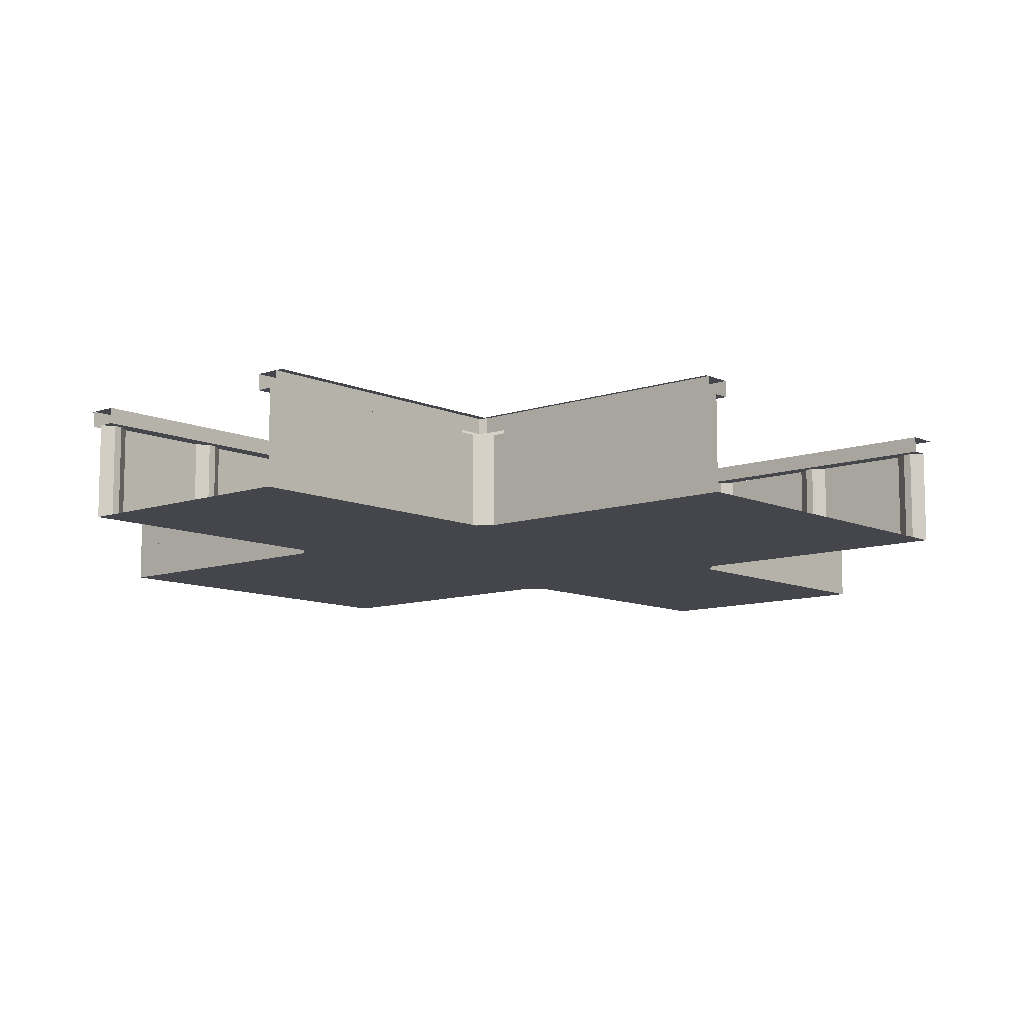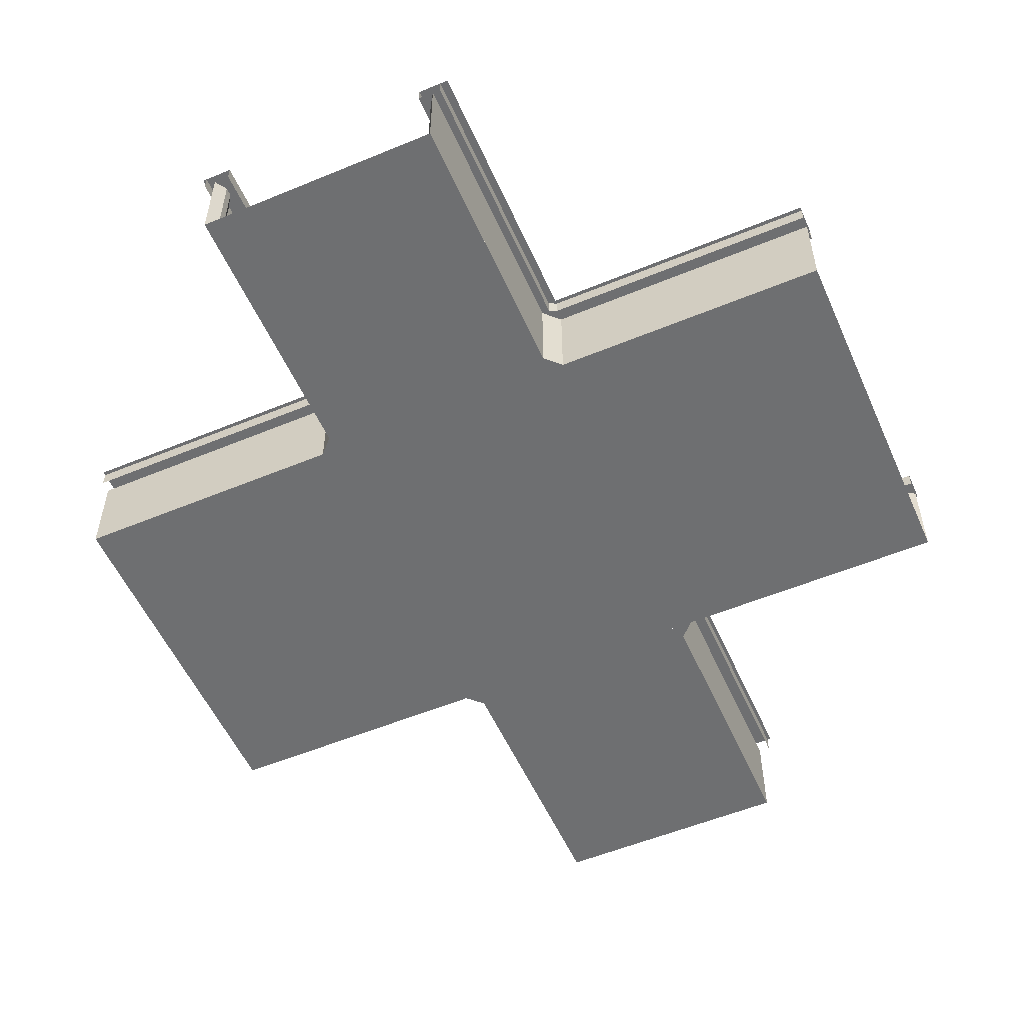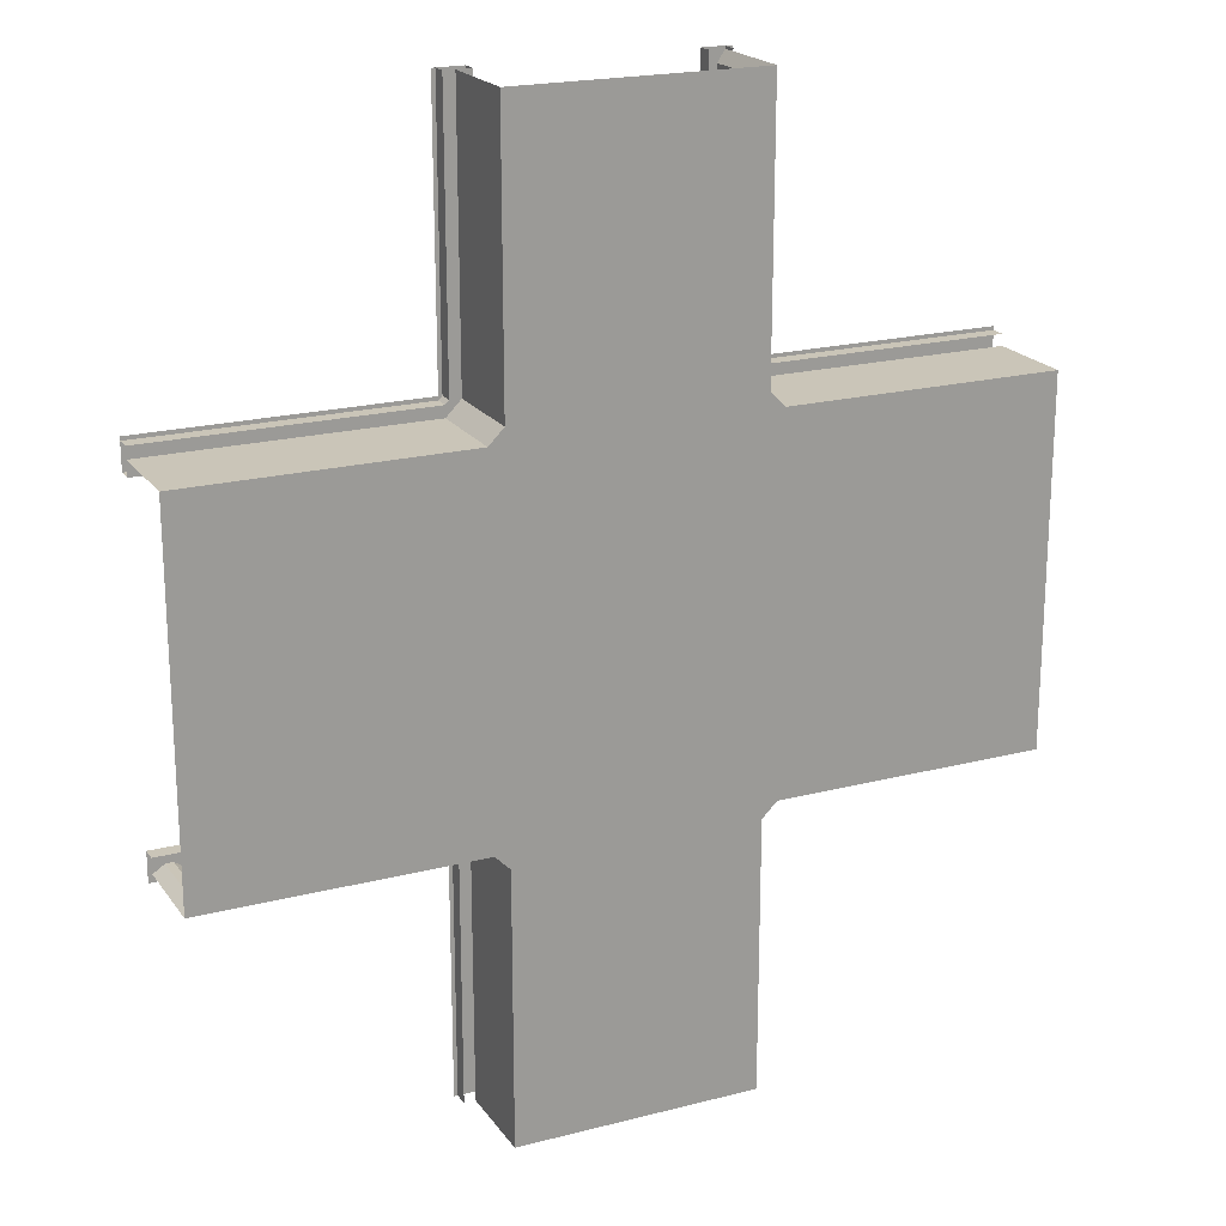
<metadata>
{"format":"obj","ext":"obj","renderer":"f3d","projection":"perspective","resolution":1024,"background":"white","views":[{"elev":-10.0,"azim":41.3,"up":"+Y"},{"elev":-54.6,"azim":23.7,"up":"+Y"},{"elev":20.4,"azim":-25.2,"up":"+Z"}]}
</metadata>
<code>
o Default
v 52.5 -7.921e-08 -19.5
v 54 9 -18
v 52.5 9 -19.5
v 54 -7.921e-08 -18
v 27 2.179e-11 -18
v 28.5 2.179e-11 -18
v 28.5 2.179e-11 -19.5
v 51 10.5 -19.5
v 54 10.5 -16.5
v 54 10.5 -19.5
v 53.25 9 46.5
v 53.25 10.5 19.5
v 53.25 10.5 46.5
v 53.25 9 19.5
v 0 9 19.12
v 27 10.5 19.12
v 0 10.5 19.12
v 27 9 19.12
v 0 0 18
v 27 9 18
v 0 9 18
v 27 0 18
v 52.5 0 46.5
v 52.5 9 19.5
v 52.5 9 46.5
v 52.5 0 19.5
v 28.5 0 19.5
v 28.5 9 46.5
v 28.5 9 19.5
v 28.5 0 46.5
v 27.38 9 19.5
v 27.38 10.5 46.5
v 27.38 10.5 19.5
v 27.38 9 46.5
v 27.38 9 -46.5
v 27.38 10.5 -19.5
v 27.38 10.5 -46.5
v 27.38 9 -19.5
v 28.5 0 -46.5
v 28.5 9 -19.5
v 28.5 9 -46.5
v 28.5 2.179e-11 -19.5
v 52.5 -7.921e-08 -19.5
v 52.5 9 -46.5
v 52.5 9 -19.5
v 52.5 0 -46.5
v 53.62 9 -19.5
v 53.62 10.5 -46.5
v 53.62 10.5 -19.5
v 53.62 9 -46.5
v 28.5 2.179e-11 -19.5
v 27 9 -18
v 28.5 9 -19.5
v 27 2.179e-11 -18
v 54 -7.921e-08 -18
v 52.5 9 -19.5
v 54 9 -18
v 52.5 -7.921e-08 -19.5
v 52.5 -7.921e-08 -19.5
v 52.5 2.179e-11 -18
v 54 -7.921e-08 -18
v 54 10.5 -16.5
v 51 9 -19.5
v 54 9 -16.5
v 51 10.5 -19.5
v 27 10.5 -16.5
v 30 10.5 -19.5
v 27 10.5 -19.5
v 30 10.5 -19.5
v 27 9 -16.5
v 30 9 -19.5
v 27 10.5 -16.5
v 27 2.179e-11 -18
v 28.5 9 -19.5
v 27 9 -18
v 28.5 2.179e-11 -19.5
v 30 10.5 19.5
v 27 10.5 16.5
v 27 10.5 19.5
v 28.5 0 19.5
v 27 9 18
v 28.5 9 19.5
v 27 0 18
v 28.5 0 19.5
v 28.5 2.179e-11 18
v 27 0 18
v 27 10.5 16.5
v 30 9 19.5
v 27 9 16.5
v 30 10.5 19.5
v 81 9 18
v 54 9 18
v 81 0 18
v 54 0 18
v 81 10.5 19.12
v 54 10.5 19.12
v 81 9 19.12
v 54 9 19.12
v 54 10.5 19.5
v 54 10.5 16.5
v 51 10.5 19.5
v 54 9 16.5
v 51 9 19.5
v 54 10.5 16.5
v 51 10.5 19.5
v 54 0 18
v 52.5 9 19.5
v 54 9 18
v 52.5 0 19.5
v 54 0 18
v 52.5 2.179e-11 18
v 52.5 0 19.5
v 52.5 0 19.5
v 52.5 9 19.5
v 27 0 18
v 28.5 9 19.5
v 27 9 18
v 28.5 0 19.5
v 2.438 0 -17.62
v 3 9 -18
v 2.438 9 -17.62
v 3 0 -18
v 12 9 -18
v 12 0 -18
v 14.44 0 -17.62
v 15 9 -18
v 14.44 9 -17.62
v 15 0 -18
v 24 9 -18
v 24 0 -18
v 26.44 0 -17.62
v 26.44 9 -17.62
v 0 9 -18
v 27 9 -16.5
v 0 9 -16.5
v 0 9 -16.5
v 0 10.5 -16.5
v 0 10.5 -16.5
v 0 10.5 -19.5
v 0 0 -18
v 0.5625 9 -17.62
v 0.5625 0 -17.62
v 1.125 9 -17.25
v 1.125 0 -17.25
v 1.875 9 -17.25
v 1.875 0 -17.25
v 12.56 9 -17.62
v 12.56 0 -17.62
v 13.12 9 -17.25
v 13.12 0 -17.25
v 13.88 9 -17.25
v 13.88 0 -17.25
v 24.56 9 -17.62
v 24.56 0 -17.62
v 25.12 9 -17.25
v 25.12 0 -17.25
v 25.88 9 -17.25
v 25.88 0 -17.25
v 52.12 0 20.06
v 51.75 9 20.62
v 52.12 9 20.06
v 51.75 0 20.62
v 52.5 0 19.5
v 52.5 9 19.5
v 52.5 0 22.5
v 52.5 9 31.5
v 52.5 9 22.5
v 52.5 0 31.5
v 52.12 0 21.94
v 52.12 9 21.94
v 51.75 0 32.62
v 51.75 9 33.38
v 51.75 9 32.62
v 51.75 0 33.38
v 51 10.5 19.5
v 54 10.5 46.5
v 54 10.5 19.5
v 51 10.5 46.5
v 51 9 19.5
v 51 10.5 46.5
v 51 10.5 19.5
v 51 9 46.5
v 51 9 46.5
v 51 9 19.5
v 52.5 9 46.5
v 51.75 0 44.62
v 51.75 9 45.38
v 51.75 9 44.62
v 51.75 0 45.38
v 52.12 0 44.06
v 52.12 9 44.06
v 52.5 0 43.5
v 52.5 9 43.5
v 52.12 9 33.94
v 52.12 0 33.94
v 28.88 0 20.06
v 28.88 9 20.06
v 57 0 18
v 56.44 9 17.62
v 57 9 18
v 56.44 0 17.62
v 55.88 9 17.25
v 55.88 0 17.25
v 55.12 9 17.25
v 55.12 0 17.25
v 54.56 9 17.62
v 54.56 0 17.62
v 66 0 18
v 66 9 18
v 0 -9.452e-12 -12
v 27 -9.452e-12 -12
v 0 1.108e-11 -6
v 27 -9.452e-12 -12
v 0 -9.452e-12 -12
v 27 1.108e-11 -6
v 0 -9.293e-12 1.249e-08
v 27 1.108e-11 -6
v 0 1.108e-11 -6
v 27 -9.293e-12 1.249e-08
v 55.88 0 -17.25
v 56.44 9 -17.62
v 55.88 9 -17.25
v 56.44 0 -17.62
v 55.12 0 -17.25
v 55.12 9 -17.25
v 54.56 0 -17.62
v 54.56 9 -17.62
v 54 -7.921e-08 -18
v 54 9 -18
v 57 0 -18
v 66 9 -18
v 57 9 -18
v 66 0 -18
v 0 8.492e-11 6
v 27 -9.293e-12 1.249e-08
v 0 -9.293e-12 1.249e-08
v 27 8.492e-11 6
v 0 -3.839e-11 12
v 27 8.492e-11 6
v 0 8.492e-11 6
v 27 -3.839e-11 12
v 0 0 18
v 27 -3.839e-11 12
v 0 -3.839e-11 12
v 27 0 18
v 28.5 0 22.5
v 28.88 9 21.94
v 28.5 9 22.5
v 28.88 0 21.94
v 29.25 9 21.38
v 29.25 0 21.38
v 29.25 9 20.62
v 29.25 0 20.62
v 54 0 18
v 81 -2.636e-11 12
v 54 -2.636e-11 12
v 81 0 18
v 54 -2.636e-11 12
v 81 -3.839e-11 6
v 54 -3.839e-11 6
v 81 -2.636e-11 12
v 54 -3.839e-11 6
v 81 8.492e-11 8.206e-08
v 54 8.492e-11 8.206e-08
v 81 -3.839e-11 6
v 54 10.5 -16.5
v 81 10.5 -19.5
v 54 10.5 -19.5
v 81 10.5 -16.5
v 54 9 -16.5
v 81 10.5 -16.5
v 54 10.5 -16.5
v 81 9 -16.5
v 81 9 -16.5
v 54 9 -16.5
v 81 9 -18
v 15 9 18
v 24 9 18
v 15 0 18
v 24 0 18
v 28.5 -9.293e-12 -42
v 52.5 0 -46.5
v 28.5 0 -46.5
v 52.5 -9.293e-12 -42
v 14.44 9 17.62
v 14.44 0 17.62
v 67.88 0 -17.25
v 68.44 9 -17.62
v 67.88 9 -17.25
v 68.44 0 -17.62
v 67.12 0 -17.25
v 67.12 9 -17.25
v 66.56 0 -17.62
v 66.56 9 -17.62
v 69 0 -18
v 78 9 -18
v 69 9 -18
v 78 0 -18
v 52.12 9 45.94
v 52.12 0 45.94
v 52.5 9 34.5
v 52.5 0 34.5
v 52.5 0 46.5
v 52.12 9 32.06
v 52.12 0 32.06
v 51.75 0 21.38
v 51.75 9 21.38
v 79.88 0 -17.25
v 80.44 9 -17.62
v 79.88 9 -17.25
v 80.44 0 -17.62
v 79.12 0 -17.25
v 79.12 9 -17.25
v 78.56 0 -17.62
v 78.56 9 -17.62
v 81 0 -18
v 28.5 9 46.5
v 30 9 19.5
v 30 9 46.5
v 30 9 46.5
v 30 10.5 46.5
v 30 10.5 46.5
v 27 10.5 46.5
v 28.5 0 46.5
v 28.88 9 45.94
v 28.88 0 45.94
v 29.25 9 45.38
v 29.25 0 45.38
v 29.25 9 44.62
v 29.25 0 44.62
v 28.88 0 32.06
v 28.5 9 31.5
v 28.88 9 32.06
v 28.5 0 31.5
v 28.5 0 34.5
v 28.88 9 33.94
v 28.5 9 34.5
v 28.88 0 33.94
v 29.25 9 33.38
v 29.25 0 33.38
v 29.25 9 32.62
v 29.25 0 32.62
v 28.88 0 44.06
v 28.5 9 43.5
v 28.88 9 44.06
v 28.5 0 43.5
v 28.5 8.492e-11 -30
v 52.5 8.492e-11 -36
v 28.5 8.492e-11 -36
v 52.5 8.492e-11 -30
v 54 8.492e-11 8.206e-08
v 81 -9.293e-12 -6
v 54 -9.293e-12 -6
v 81 8.492e-11 8.206e-08
v 54 -9.293e-12 -6
v 81 1.108e-11 -12
v 54 1.108e-11 -12
v 81 -9.293e-12 -6
v 54 1.108e-11 -12
v 81 1.108e-11 -12
v 28.5 0 -34.5
v 28.5 9 -43.5
v 28.5 9 -34.5
v 28.5 0 -43.5
v 29.25 0 -45.38
v 28.88 9 -45.94
v 29.25 9 -45.38
v 28.88 0 -45.94
v 28.5 9 -19.5
v 30 9 -46.5
v 30 9 -19.5
v 28.5 9 -46.5
v 29.25 0 -44.62
v 29.25 9 -44.62
v 28.88 0 -44.06
v 28.88 9 -44.06
v 28.5 0 -46.5
v 28.5 0 -22.5
v 28.5 9 -31.5
v 28.5 9 -22.5
v 28.5 0 -31.5
v 29.25 0 -33.38
v 28.88 9 -33.94
v 29.25 9 -33.38
v 28.88 0 -33.94
v 29.25 0 -32.62
v 29.25 9 -32.62
v 28.88 0 -32.06
v 28.88 9 -32.06
v 30 9 -19.5
v 30 10.5 -46.5
v 30 10.5 -19.5
v 30 9 -46.5
v 29.25 0 -21.38
v 28.88 9 -21.94
v 29.25 9 -21.38
v 28.88 0 -21.94
v 29.25 0 -20.62
v 29.25 9 -20.62
v 28.88 0 -20.06
v 28.88 9 -20.06
v 28.5 2.179e-11 -19.5
v 30 10.5 -19.5
v 27 10.5 -46.5
v 27 10.5 -19.5
v 30 10.5 -46.5
v 52.12 0 -20.06
v 52.12 9 -20.06
v 51.75 0 -21.38
v 51.75 9 -20.62
v 51.75 9 -21.38
v 51.75 0 -20.62
v 51 9 -46.5
v 51 10.5 -46.5
v 51 10.5 -46.5
v 54 10.5 -46.5
v 52.12 0 -32.06
v 52.5 9 -31.5
v 52.12 9 -32.06
v 52.5 0 -31.5
v 52.12 0 -33.94
v 51.75 9 -33.38
v 52.12 9 -33.94
v 51.75 0 -33.38
v 51.75 9 -32.62
v 51.75 0 -32.62
v 52.5 0 -22.5
v 52.12 9 -21.94
v 52.5 9 -22.5
v 52.12 0 -21.94
v 52.5 9 -46.5
v 51 9 -19.5
v 51 9 -46.5
v 52.5 0 -34.5
v 52.5 9 -34.5
v 52.5 0 -43.5
v 52.5 9 -43.5
v 51.75 0 -44.62
v 52.12 9 -44.06
v 51.75 9 -44.62
v 52.12 0 -44.06
v 52.5 0 -46.5
v 52.12 9 -45.94
v 52.12 0 -45.94
v 51.75 9 -45.38
v 51.75 0 -45.38
v 25.88 9 17.25
v 26.44 9 17.62
v 25.88 0 17.25
v 26.44 0 17.62
v 25.12 9 17.25
v 25.12 0 17.25
v 0 9 18
v 0.5625 9 17.62
v 0 0 18
v 0.5625 0 17.62
v 24.56 9 17.62
v 24.56 0 17.62
v 0 10.5 19.5
v 0 10.5 16.5
v 27 10.5 16.5
v 0 9 16.5
v 27 9 16.5
v 27 9 18
v 0 10.5 16.5
v 27 10.5 16.5
v 0 9 16.5
v 27 9 16.5
v 12 9 18
v 12.56 9 17.62
v 12 0 18
v 12.56 0 17.62
v 3 9 18
v 3 0 18
v 2.438 9 17.62
v 2.438 0 17.62
v 13.88 9 17.25
v 13.88 0 17.25
v 13.12 9 17.25
v 13.12 0 17.25
v 1.875 9 17.25
v 1.875 0 17.25
v 1.125 9 17.25
v 1.125 0 17.25
v 27 0 18
v 80.44 0 17.62
v 79.88 9 17.25
v 80.44 9 17.62
v 79.88 0 17.25
v 79.12 9 17.25
v 79.12 0 17.25
v 78.56 9 17.62
v 78.56 0 17.62
v 81 9 16.5
v 54 10.5 16.5
v 81 10.5 16.5
v 54 9 16.5
v 81 9 18
v 54 9 16.5
v 81 9 16.5
v 81 0 18
v 81 10.5 16.5
v 81 10.5 19.5
v 54 10.5 16.5
v 68.44 0 17.62
v 67.88 9 17.25
v 68.44 9 17.62
v 67.88 0 17.25
v 67.12 9 17.25
v 67.12 0 17.25
v 66.56 9 17.62
v 66.56 0 17.62
v 78 9 18
v 78 0 18
v 69 9 18
v 69 0 18
v 27 0 18
v 54 -2.636e-11 12
v 27 -3.839e-11 12
v 54 0 18
v 27 -3.839e-11 12
v 54 -3.839e-11 6
v 27 8.492e-11 6
v 54 -2.636e-11 12
v 27 8.492e-11 6
v 54 8.492e-11 8.206e-08
v 27 -9.293e-12 1.249e-08
v 54 -3.839e-11 6
v 27 -9.293e-12 1.249e-08
v 54 -9.293e-12 -6
v 27 1.108e-11 -6
v 54 8.492e-11 8.206e-08
v 27 1.108e-11 -6
v 54 1.108e-11 -12
v 27 -9.452e-12 -12
v 54 -9.293e-12 -6
v 27 -9.452e-12 -12
v 54 -7.921e-08 -18
v 27 2.179e-11 -18
v 54 1.108e-11 -12
v 28.5 2.179e-11 -18
v 52.5 -2.636e-11 -24
v 28.5 -2.636e-11 -24
v 52.5 2.179e-11 -18
v 28.5 -2.636e-11 -24
v 52.5 8.492e-11 -30
v 28.5 8.492e-11 -30
v 52.5 -2.636e-11 -24
v 28.5 8.492e-11 -36
v 52.5 -9.293e-12 -42
v 28.5 -9.293e-12 -42
v 52.5 8.492e-11 -36
v 52.5 -2.636e-11 40.5
v 28.5 -2.636e-11 40.5
v 52.5 0 46.5
v 28.5 0 46.5
v 52.5 0 34.5
v 28.5 0 34.5
v 52.5 -2.636e-11 40.5
v 28.5 -2.636e-11 40.5
v 52.5 8.492e-11 28.5
v 28.5 8.492e-11 28.5
v 52.5 0 34.5
v 28.5 0 34.5
v 52.5 0 22.5
v 28.5 0 22.5
v 52.5 8.492e-11 28.5
v 28.5 8.492e-11 28.5
v 52.5 2.179e-11 18
v 28.5 2.179e-11 18
v 52.5 0 22.5
v 28.5 0 22.5
v 27 9 19.12
v 27.38 10.5 19.5
v 27 10.5 19.12
v 27.38 9 19.5
v 53.25 9 19.5
v 54 10.5 19.12
v 53.25 10.5 19.5
v 54 9 19.12
g Scene
f 1 2 3
f 1 4 2
f 5 6 7
f 8 9 10
f 11 12 13
f 11 14 12
f 15 16 17
f 15 18 16
f 19 20 21
f 19 22 20
f 23 24 25
f 23 26 24
f 27 28 29
f 27 30 28
f 31 32 33
f 31 34 32
f 35 36 37
f 35 38 36
f 39 40 41
f 39 42 40
f 43 44 45
f 43 46 44
f 47 48 49
f 47 50 48
f 51 52 53
f 51 54 52
f 55 56 57
f 55 58 56
f 59 60 61
f 62 63 64
f 62 65 63
f 66 67 68
f 69 70 71
f 69 72 70
f 73 74 75
f 73 76 74
f 77 78 79
f 80 81 82
f 80 83 81
f 84 85 86
f 87 88 89
f 87 90 88
f 91 92 93
f 92 94 93
f 95 96 97
f 96 98 97
f 99 100 101
f 102 103 104
f 103 105 104
f 106 107 108
f 106 109 107
f 110 111 112
f 113 92 114
f 113 94 92
f 115 116 117
f 115 118 116
f 119 120 121
f 119 122 120
f 122 123 120
f 122 124 123
f 125 126 127
f 125 128 126
f 128 129 126
f 128 130 129
f 131 75 132
f 131 73 75
f 133 134 135
f 133 75 134
f 136 72 137
f 136 70 72
f 138 68 139
f 138 66 68
f 140 141 133
f 140 142 141
f 142 143 141
f 142 144 143
f 144 145 143
f 144 146 145
f 146 121 145
f 146 119 121
f 124 147 123
f 124 148 147
f 148 149 147
f 148 150 149
f 150 151 149
f 150 152 151
f 152 127 151
f 152 125 127
f 130 153 129
f 130 154 153
f 154 155 153
f 154 156 155
f 156 157 155
f 156 158 157
f 158 132 157
f 158 131 132
f 159 160 161
f 159 162 160
f 163 161 164
f 163 159 161
f 165 166 167
f 165 168 166
f 169 167 170
f 169 165 167
f 171 172 173
f 171 174 172
f 175 176 177
f 175 178 176
f 179 180 181
f 179 182 180
f 164 183 184
f 164 185 183
f 186 187 188
f 186 189 187
f 190 188 191
f 190 186 188
f 192 191 193
f 192 190 191
f 174 194 172
f 174 195 194
f 196 82 197
f 196 80 82
f 198 199 200
f 198 201 199
f 201 202 199
f 201 203 202
f 203 204 202
f 203 205 204
f 205 206 204
f 205 207 206
f 208 200 209
f 208 198 200
f 207 108 206
f 207 106 108
f 210 73 140
f 210 211 73
f 212 213 214
f 212 215 213
f 216 217 218
f 216 219 217
f 220 221 222
f 220 223 221
f 224 222 225
f 224 220 222
f 226 225 227
f 226 224 225
f 228 227 229
f 228 226 227
f 230 231 232
f 230 233 231
f 223 232 221
f 223 230 232
f 234 235 236
f 234 237 235
f 238 239 240
f 238 241 239
f 242 243 244
f 242 245 243
f 246 247 248
f 246 249 247
f 249 250 247
f 249 251 250
f 251 252 250
f 251 253 252
f 254 255 256
f 254 257 255
f 258 259 260
f 258 261 259
f 262 263 264
f 262 265 263
f 266 267 268
f 266 269 267
f 270 271 272
f 270 273 271
f 229 274 275
f 229 276 274
f 277 278 279
f 278 280 279
f 281 282 283
f 281 284 282
f 285 277 286
f 277 279 286
f 287 288 289
f 287 290 288
f 291 289 292
f 291 287 289
f 293 292 294
f 293 291 292
f 233 294 231
f 233 293 294
f 295 296 297
f 295 298 296
f 290 297 288
f 290 295 297
f 189 299 187
f 189 300 299
f 195 301 194
f 195 302 301
f 300 185 299
f 300 303 185
f 302 193 301
f 302 192 193
f 168 304 166
f 168 305 304
f 305 173 304
f 305 171 173
f 306 170 307
f 306 169 170
f 308 309 310
f 308 311 309
f 312 310 313
f 312 308 310
f 314 313 315
f 314 312 313
f 298 315 296
f 298 314 315
f 311 276 309
f 311 316 276
f 162 307 160
f 162 306 307
f 317 318 319
f 317 82 318
f 320 90 321
f 320 88 90
f 322 79 323
f 322 77 79
f 324 325 317
f 324 326 325
f 326 327 325
f 326 328 327
f 328 329 327
f 328 330 329
f 331 332 333
f 331 334 332
f 335 336 337
f 335 338 336
f 338 339 336
f 338 340 339
f 340 341 339
f 340 342 341
f 342 333 341
f 342 331 333
f 343 344 345
f 343 346 344
f 346 337 344
f 346 335 337
f 330 345 329
f 330 343 345
f 253 197 252
f 253 196 197
f 334 248 332
f 334 246 248
f 347 348 349
f 347 350 348
f 351 352 353
f 351 354 352
f 355 356 357
f 355 358 356
f 359 316 228
f 359 360 316
f 361 362 363
f 361 364 362
f 365 366 367
f 365 368 366
f 369 370 371
f 369 372 370
f 373 367 374
f 373 365 367
f 375 374 376
f 375 373 374
f 364 376 362
f 364 375 376
f 368 372 366
f 368 377 372
f 378 379 380
f 378 381 379
f 382 383 384
f 382 385 383
f 386 384 387
f 386 382 384
f 388 387 389
f 388 386 387
f 381 389 379
f 381 388 389
f 385 363 383
f 385 361 363
f 390 391 392
f 390 393 391
f 394 395 396
f 394 397 395
f 397 380 395
f 397 378 380
f 398 396 399
f 398 394 396
f 400 399 401
f 400 398 399
f 402 401 369
f 402 400 401
f 403 404 405
f 403 406 404
f 407 3 408
f 407 1 3
f 409 410 411
f 409 412 410
f 412 408 410
f 412 407 408
f 413 65 414
f 413 63 65
f 415 10 416
f 415 8 10
f 417 418 419
f 417 420 418
f 421 422 423
f 421 424 422
f 424 425 422
f 424 426 425
f 426 419 425
f 426 417 419
f 427 428 429
f 427 430 428
f 430 411 428
f 430 409 411
f 420 429 418
f 420 427 429
f 431 432 433
f 431 3 432
f 434 423 435
f 434 421 423
f 436 435 437
f 436 434 435
f 438 439 440
f 438 441 439
f 442 443 431
f 442 444 443
f 444 445 443
f 444 446 445
f 446 440 445
f 446 438 440
f 441 437 439
f 441 436 437
f 447 448 449
f 448 450 449
f 451 447 452
f 447 449 452
f 453 454 455
f 454 456 455
f 457 451 458
f 451 452 458
f 459 79 460
f 79 461 460
f 462 463 453
f 463 464 453
f 465 466 467
f 466 468 467
f 469 470 471
f 470 472 471
f 473 469 474
f 469 471 474
f 475 473 476
f 473 474 476
f 477 285 478
f 285 286 478
f 479 477 480
f 477 478 480
f 470 479 472
f 479 480 472
f 481 475 482
f 475 476 482
f 483 481 484
f 481 482 484
f 454 483 456
f 483 484 456
f 278 457 280
f 457 458 280
f 448 464 450
f 464 485 450
f 486 487 488
f 486 489 487
f 489 490 487
f 489 491 490
f 491 492 490
f 491 493 492
f 494 495 496
f 494 497 495
f 498 499 500
f 498 108 499
f 501 488 498
f 501 486 488
f 502 99 503
f 502 504 99
f 505 506 507
f 505 508 506
f 508 509 506
f 508 510 509
f 510 511 509
f 510 512 511
f 493 513 492
f 493 514 513
f 514 515 513
f 514 516 515
f 516 507 515
f 516 505 507
f 512 209 511
f 512 208 209
f 517 518 519
f 517 520 518
f 521 522 523
f 521 524 522
f 525 526 527
f 525 528 526
f 529 530 531
f 529 532 530
f 533 534 535
f 533 536 534
f 537 538 539
f 537 540 538
f 541 542 543
f 541 544 542
f 545 546 547
f 545 548 546
f 549 550 551
f 549 552 550
f 553 554 555
f 554 556 555
f 557 558 559
f 558 560 559
f 561 562 563
f 562 564 563
f 565 566 567
f 566 568 567
f 569 570 571
f 570 572 571
f 573 574 575
f 573 576 574
f 577 578 579
f 577 580 578

</code>
